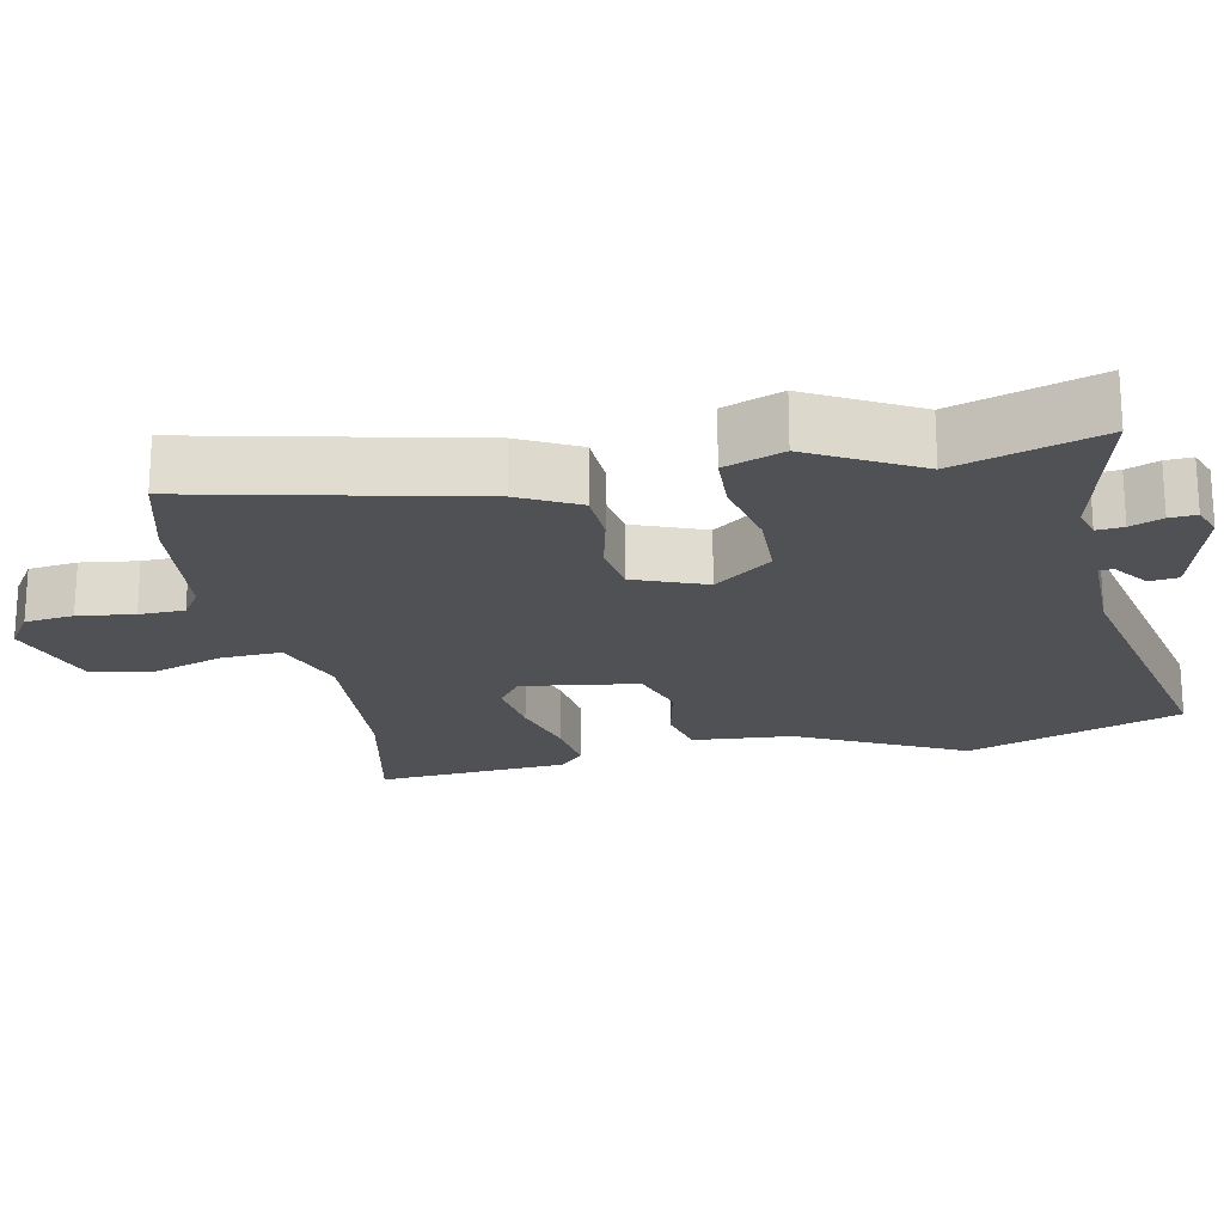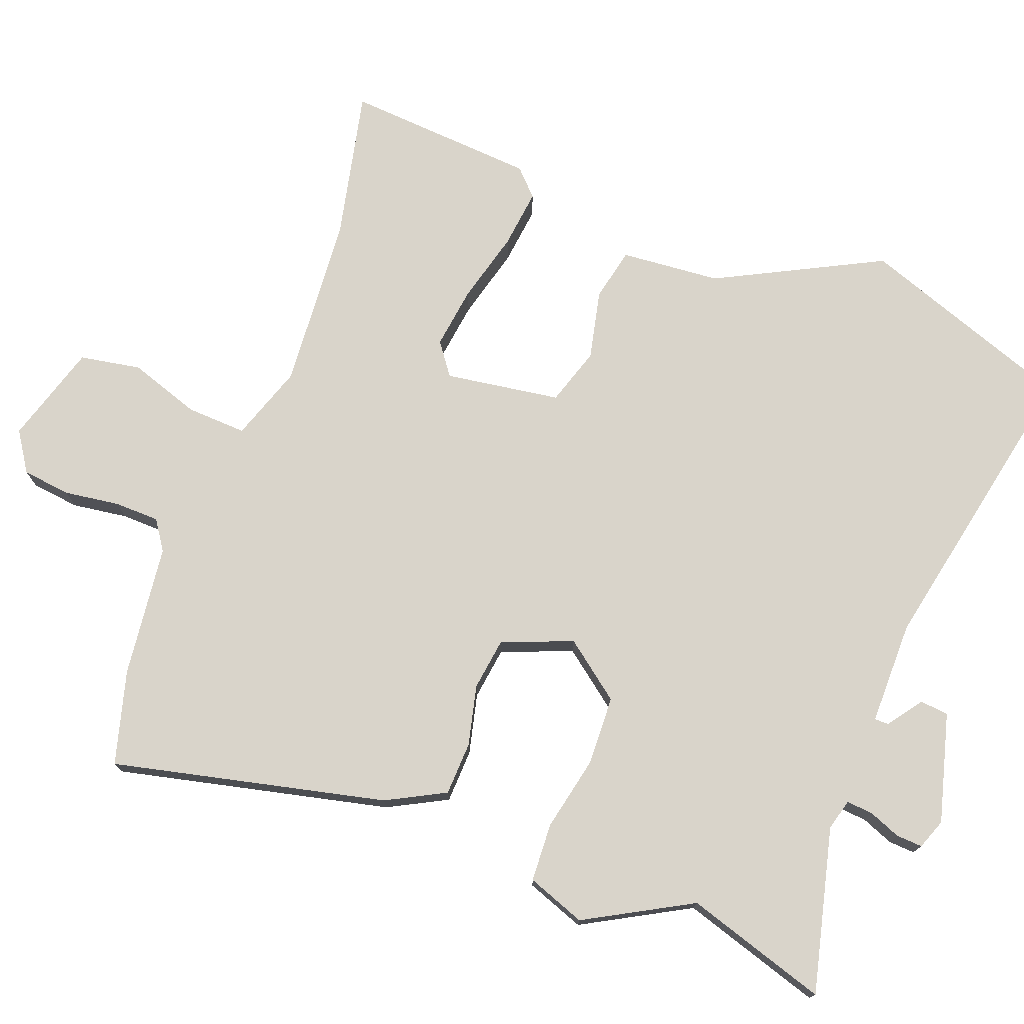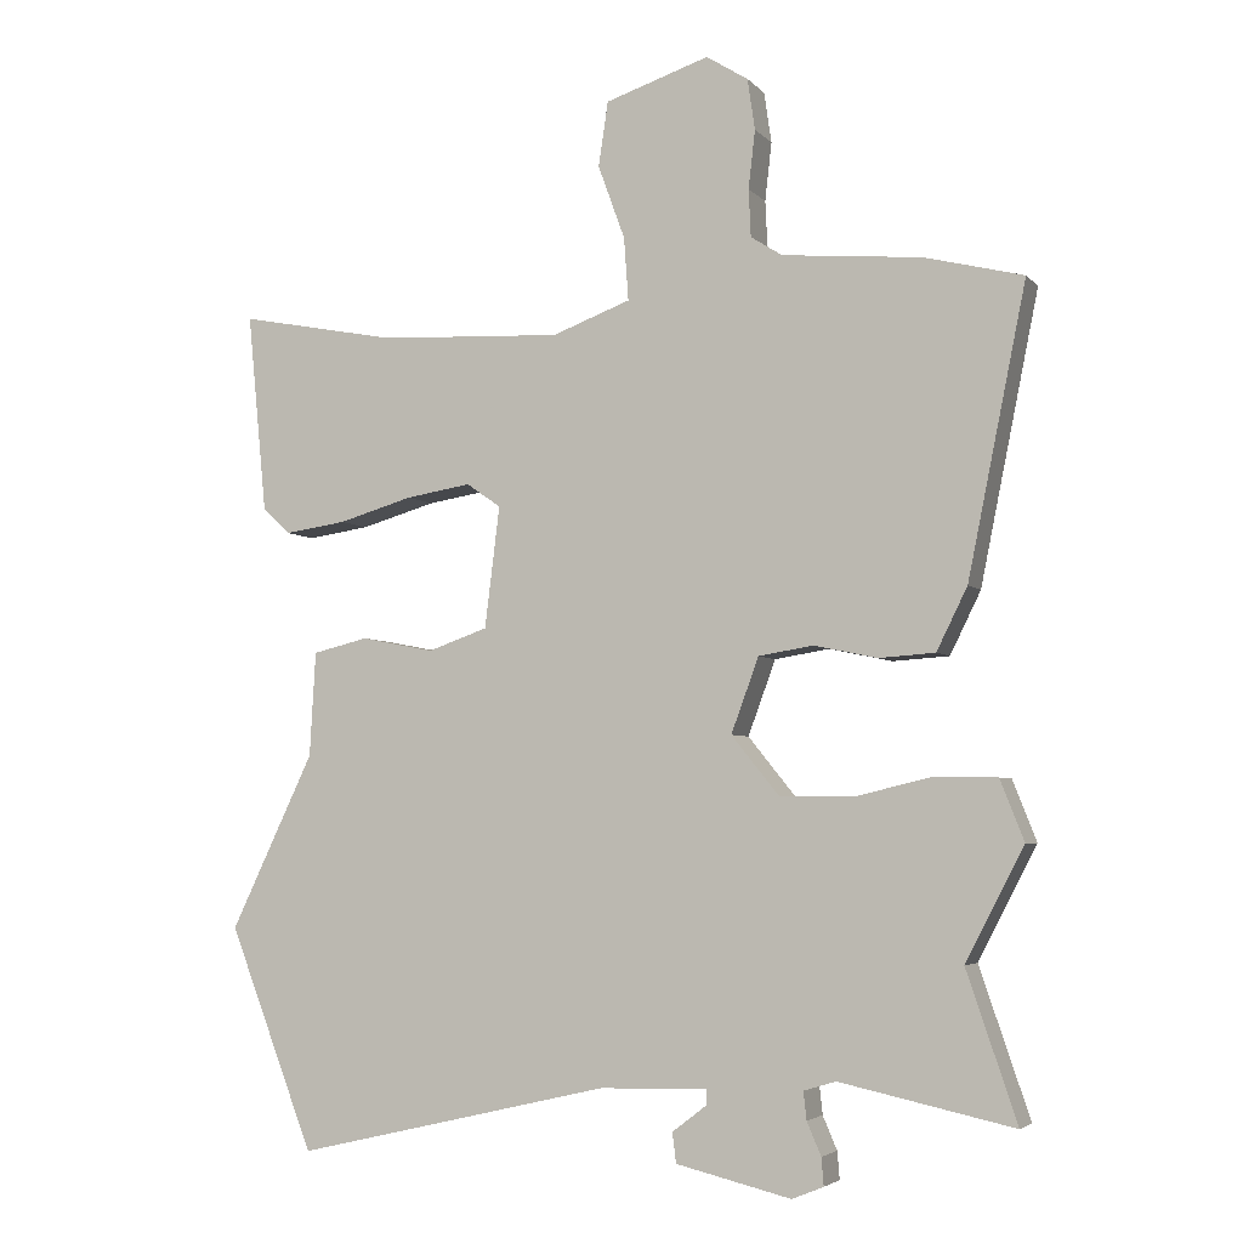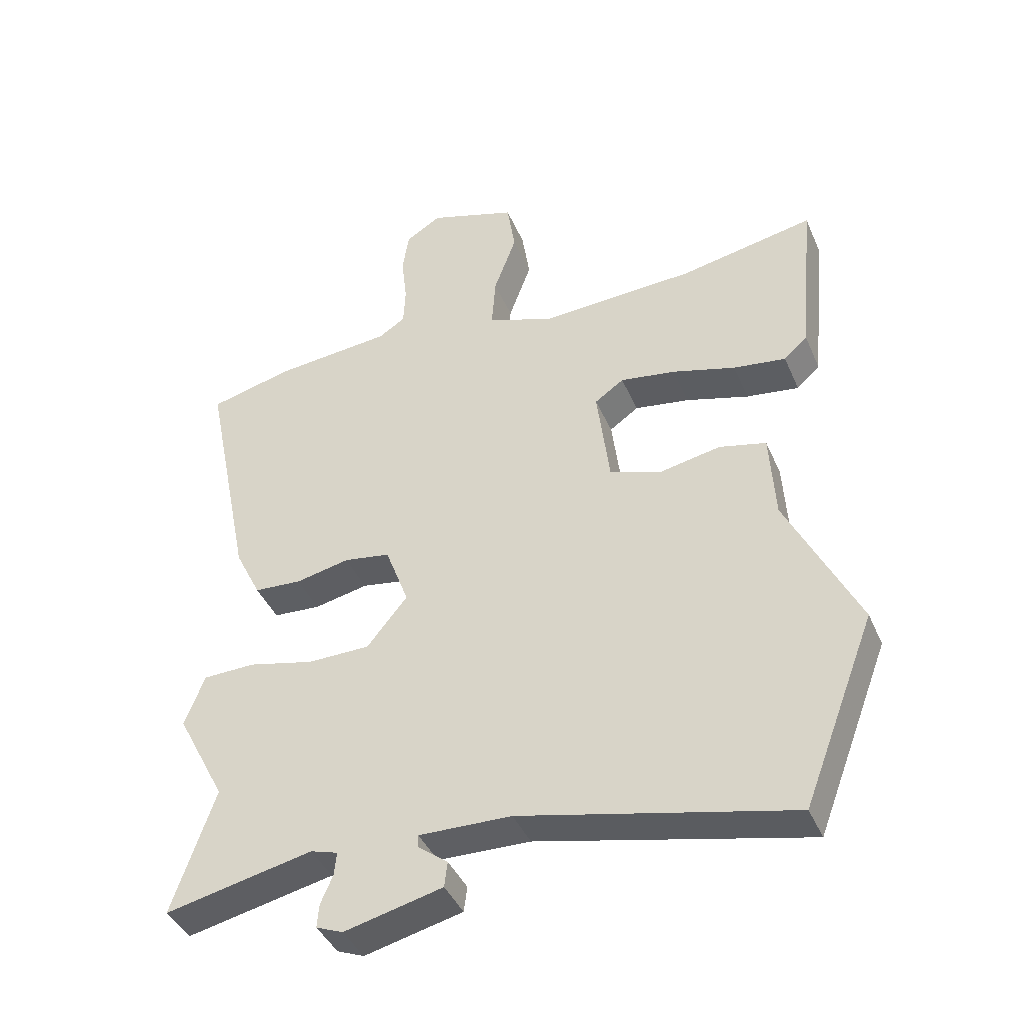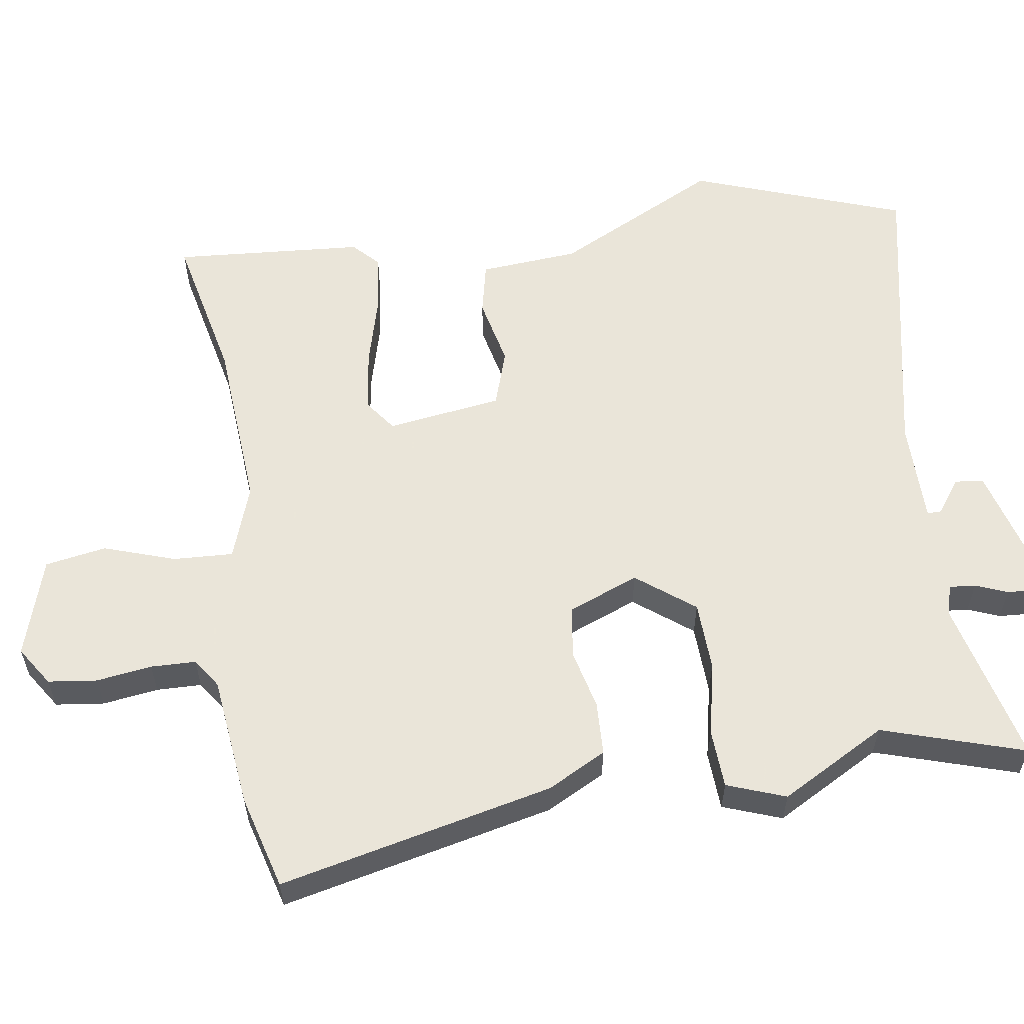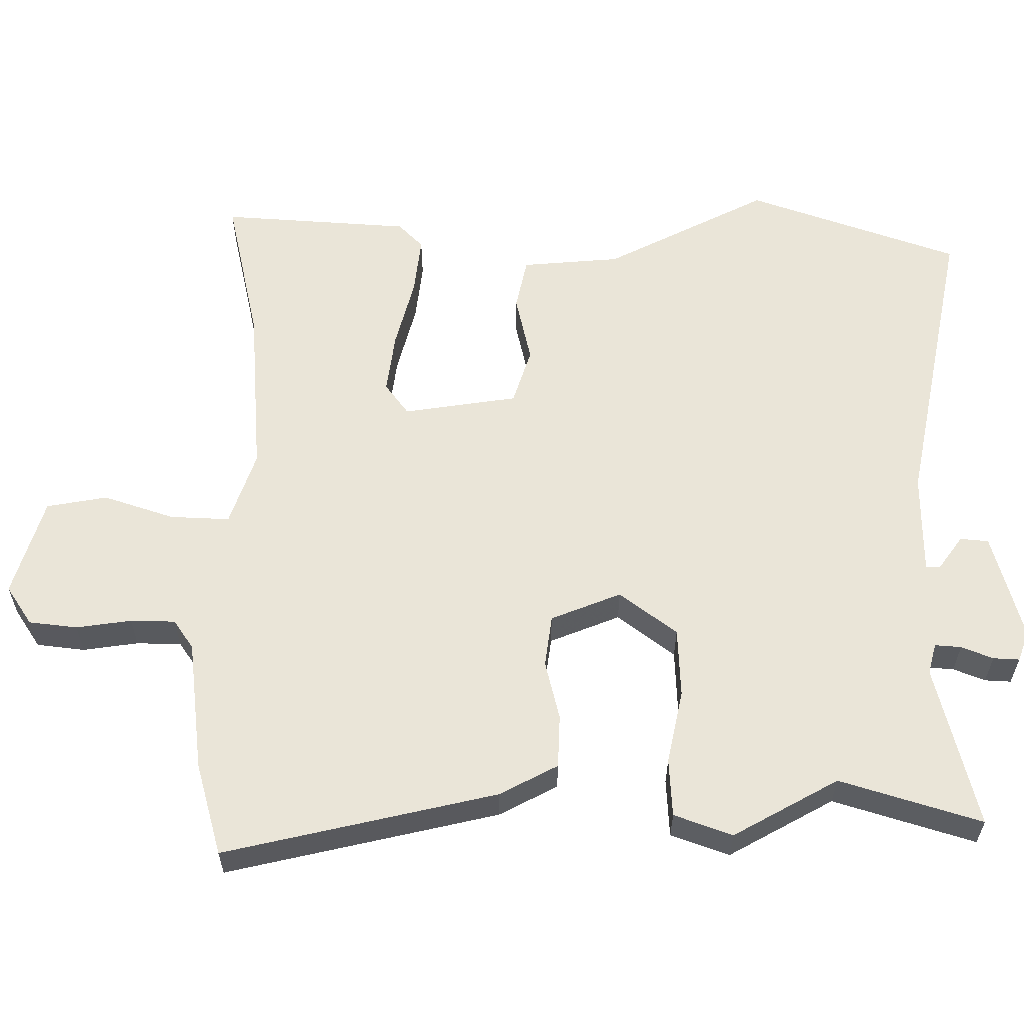
<metadata>
{"format":"obj","ext":"obj","renderer":"f3d","projection":"perspective","resolution":1024,"background":"white","views":[{"elev":-20.2,"azim":100.4,"up":"+Y"},{"elev":74.8,"azim":109.2,"up":"+Y"},{"elev":-4.4,"azim":21.0,"up":"+Z"},{"elev":-41.7,"azim":-157.8,"up":"+Z"},{"elev":57.7,"azim":80.1,"up":"+Y"},{"elev":59.2,"azim":88.6,"up":"+Y"}]}
</metadata>
<code>
v -0.45 0.07 -0.629
v -0.565 0.07 -0.332
v -0.453 0.07 -0.098
v -0.445 0.07 0.042
v -0.371 0.07 0.06
v -0.273 0.07 0.041
v -0.193 0.07 0.069
v -0.173 0.07 0.231
v -0.219 0.07 0.263
v -0.306 0.07 0.249
v -0.406 0.07 0.22
v -0.489 0.07 0.208
v -0.526 0.07 0.242
v -0.552 0.07 0.51
v -0.34 0.07 0.469
v -0.094 0.07 0.457
v 0.011 0.07 0.496
v 0.005 0.07 0.58
v -0.031 0.07 0.679
v -0.018 0.07 0.765
v 0.121 0.07 0.811
v 0.177 0.07 0.776
v 0.187 0.07 0.708
v 0.178 0.07 0.63
v 0.181 0.07 0.567
v 0.223 0.07 0.54
v 0.409 0.07 0.523
v 0.541 0.07 0.49
v 0.463 0.07 0.105
v 0.422 0.07 0.022
v 0.347 0.07 0.017
v 0.262 0.07 0.035
v 0.189 0.07 0.023
v 0.152 0.07 -0.077
v 0.216 0.07 -0.156
v 0.314 0.07 -0.157
v 0.418 0.07 -0.132
v 0.5 0.07 -0.134
v 0.532 0.07 -0.215
v 0.454 0.07 -0.365
v 0.521 0.07 -0.562
v 0.289 0.07 -0.512
v 0.246 0.07 -0.525
v 0.25 0.07 -0.562
v 0.269 0.07 -0.606
v 0.272 0.07 -0.643
v 0.23 0.07 -0.66
v 0.076 0.07 -0.623
v 0.071 0.07 -0.583
v 0.118 0.07 -0.547
v 0.118 0.07 -0.527
v -0.027 0.07 -0.531
v -0.45 0 -0.629
v -0.565 0 -0.332
v -0.453 0 -0.098
v -0.445 0 0.042
v -0.371 0 0.06
v -0.273 0 0.041
v -0.193 0 0.069
v -0.173 0 0.231
v -0.219 0 0.263
v -0.306 0 0.249
v -0.406 0 0.22
v -0.489 0 0.208
v -0.526 0 0.242
v -0.552 0 0.51
v -0.34 0 0.469
v -0.094 0 0.457
v 0.011 0 0.496
v 0.005 0 0.58
v -0.031 0 0.679
v -0.018 0 0.765
v 0.121 0 0.811
v 0.177 0 0.776
v 0.187 0 0.708
v 0.178 0 0.63
v 0.181 0 0.567
v 0.223 0 0.54
v 0.409 0 0.523
v 0.541 0 0.49
v 0.463 0 0.105
v 0.422 0 0.022
v 0.347 0 0.017
v 0.262 0 0.035
v 0.189 0 0.023
v 0.152 0 -0.077
v 0.216 0 -0.156
v 0.314 0 -0.157
v 0.418 0 -0.132
v 0.5 0 -0.134
v 0.532 0 -0.215
v 0.454 0 -0.365
v 0.521 0 -0.562
v 0.289 0 -0.512
v 0.246 0 -0.525
v 0.25 0 -0.562
v 0.269 0 -0.606
v 0.272 0 -0.643
v 0.23 0 -0.66
v 0.076 0 -0.623
v 0.071 0 -0.583
v 0.118 0 -0.547
v 0.118 0 -0.527
v -0.027 0 -0.531
f 47 48 49 50
f 47 50 51
f 44 45 46 47
f 43 44 47 51
f 42 43 51
f 40 41 42
f 40 42 51 52
f 36 37 38 39
f 35 36 39 40
f 29 30 31 32
f 29 32 33
f 26 27 28 29
f 25 26 29 33
f 24 25 33 34
f 22 23 24
f 21 22 24 34
f 18 19 20 21
f 17 18 21 34
f 12 13 14 15
f 10 11 12 15
f 9 10 15 16
f 8 9 16 17
f 3 4 5 6
f 3 6 7
f 2 3 7
f 1 2 7
f 35 40 52 1
f 7 8 17 34
f 1 7 34 35
f 102 101 100 99
f 103 102 99
f 99 98 97 96
f 103 99 96 95
f 103 95 94
f 94 93 92
f 104 103 94 92
f 91 90 89 88
f 92 91 88 87
f 84 83 82 81
f 85 84 81
f 81 80 79 78
f 85 81 78 77
f 86 85 77 76
f 76 75 74
f 86 76 74 73
f 73 72 71 70
f 86 73 70 69
f 67 66 65 64
f 67 64 63 62
f 68 67 62 61
f 69 68 61 60
f 58 57 56 55
f 59 58 55
f 59 55 54
f 59 54 53
f 53 104 92 87
f 86 69 60 59
f 87 86 59 53
f 1 53 54 2
f 2 54 55 3
f 3 55 56 4
f 4 56 57 5
f 5 57 58 6
f 6 58 59 7
f 7 59 60 8
f 8 60 61 9
f 9 61 62 10
f 10 62 63 11
f 11 63 64 12
f 12 64 65 13
f 13 65 66 14
f 14 66 67 15
f 15 67 68 16
f 16 68 69 17
f 17 69 70 18
f 18 70 71 19
f 19 71 72 20
f 20 72 73 21
f 21 73 74 22
f 22 74 75 23
f 23 75 76 24
f 24 76 77 25
f 25 77 78 26
f 26 78 79 27
f 27 79 80 28
f 28 80 81 29
f 29 81 82 30
f 30 82 83 31
f 31 83 84 32
f 32 84 85 33
f 33 85 86 34
f 34 86 87 35
f 35 87 88 36
f 36 88 89 37
f 37 89 90 38
f 38 90 91 39
f 39 91 92 40
f 40 92 93 41
f 41 93 94 42
f 42 94 95 43
f 43 95 96 44
f 44 96 97 45
f 45 97 98 46
f 46 98 99 47
f 47 99 100 48
f 48 100 101 49
f 49 101 102 50
f 50 102 103 51
f 51 103 104 52
f 52 104 53 1

</code>
